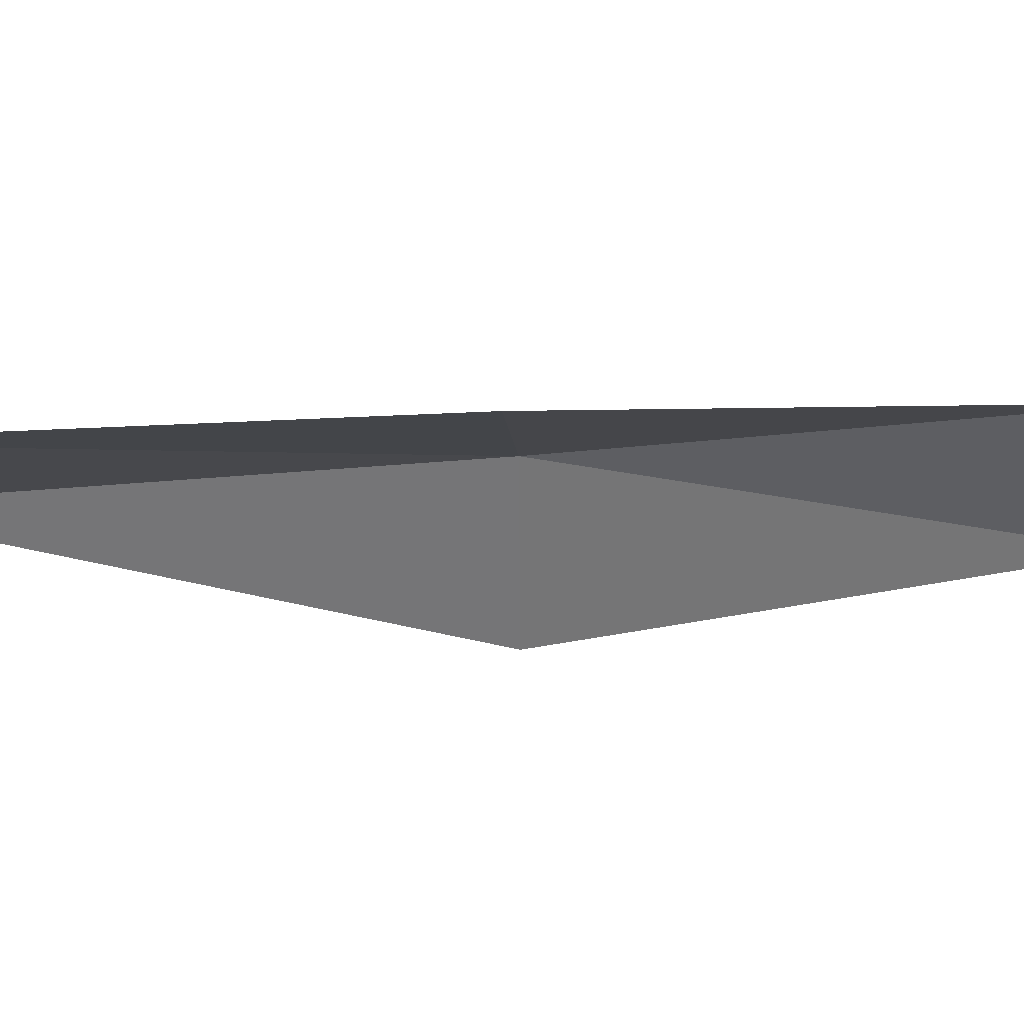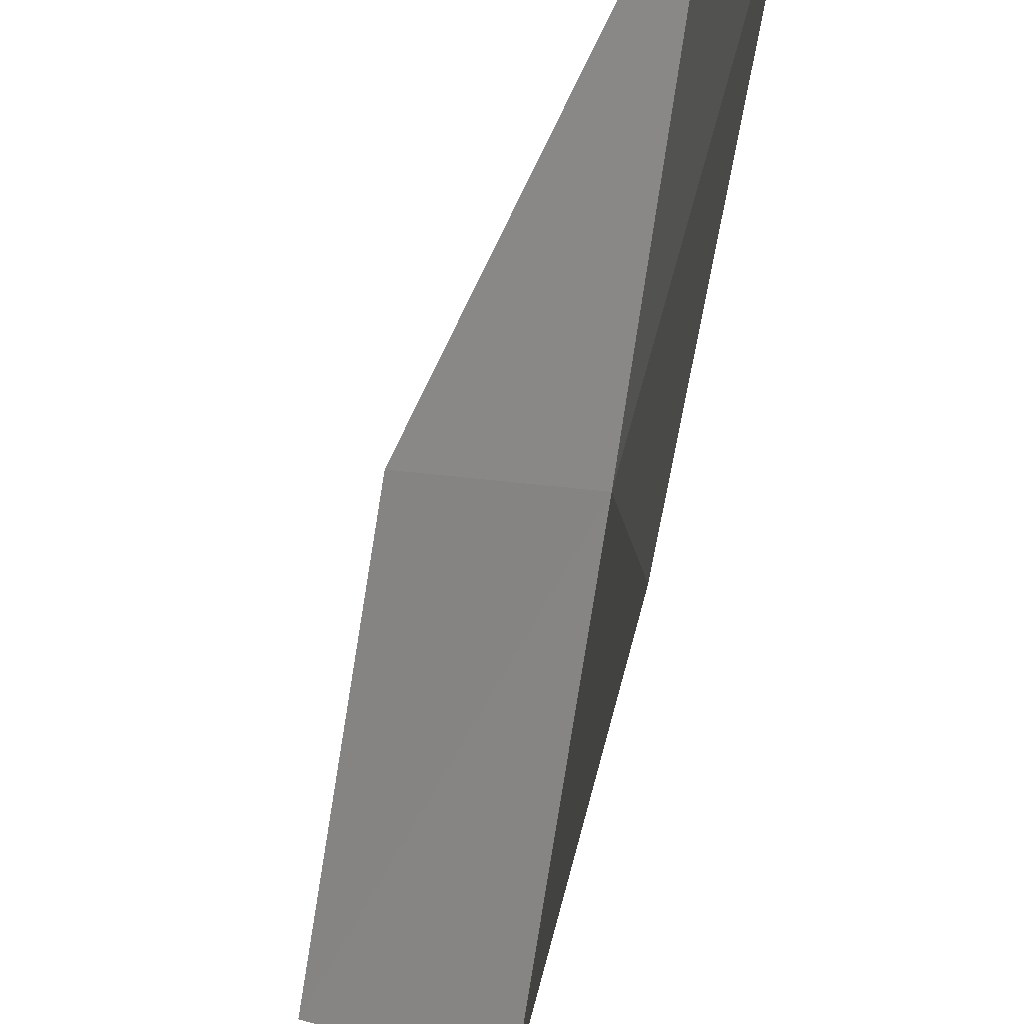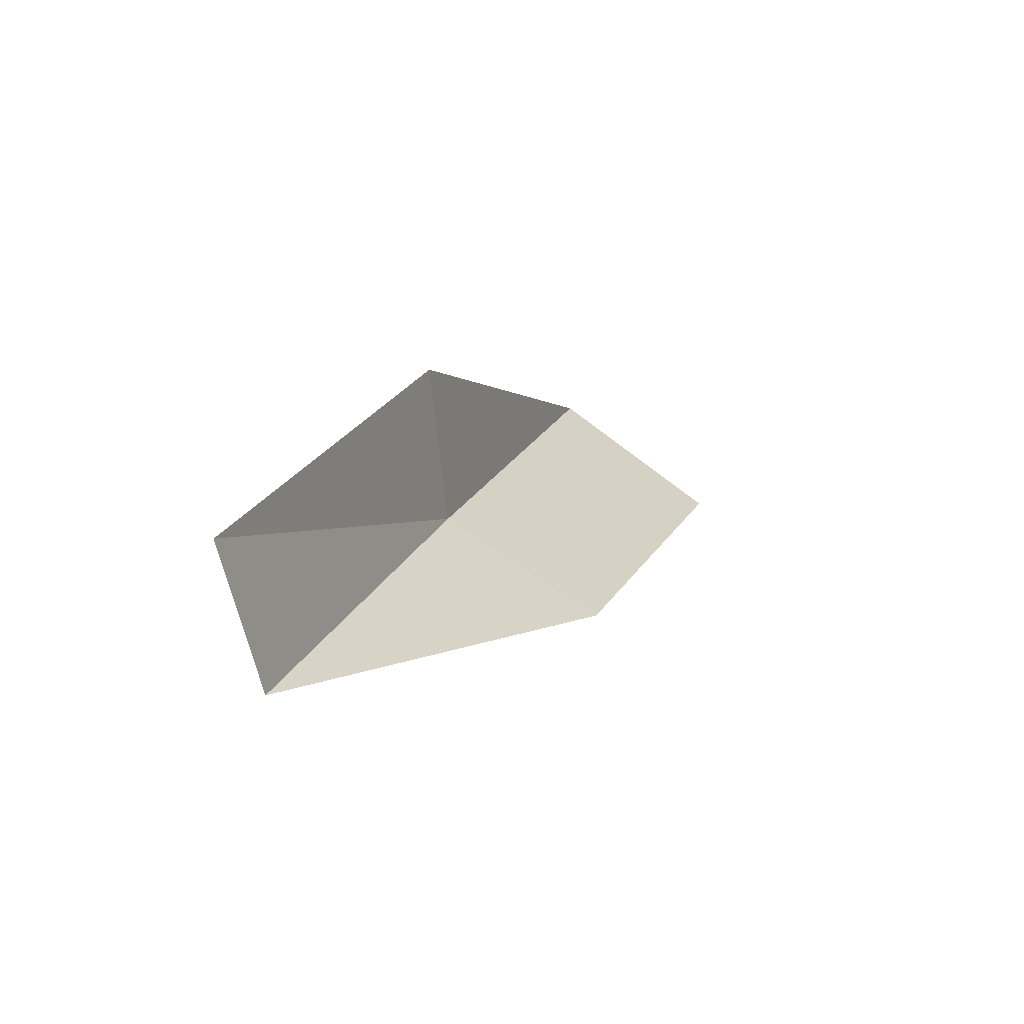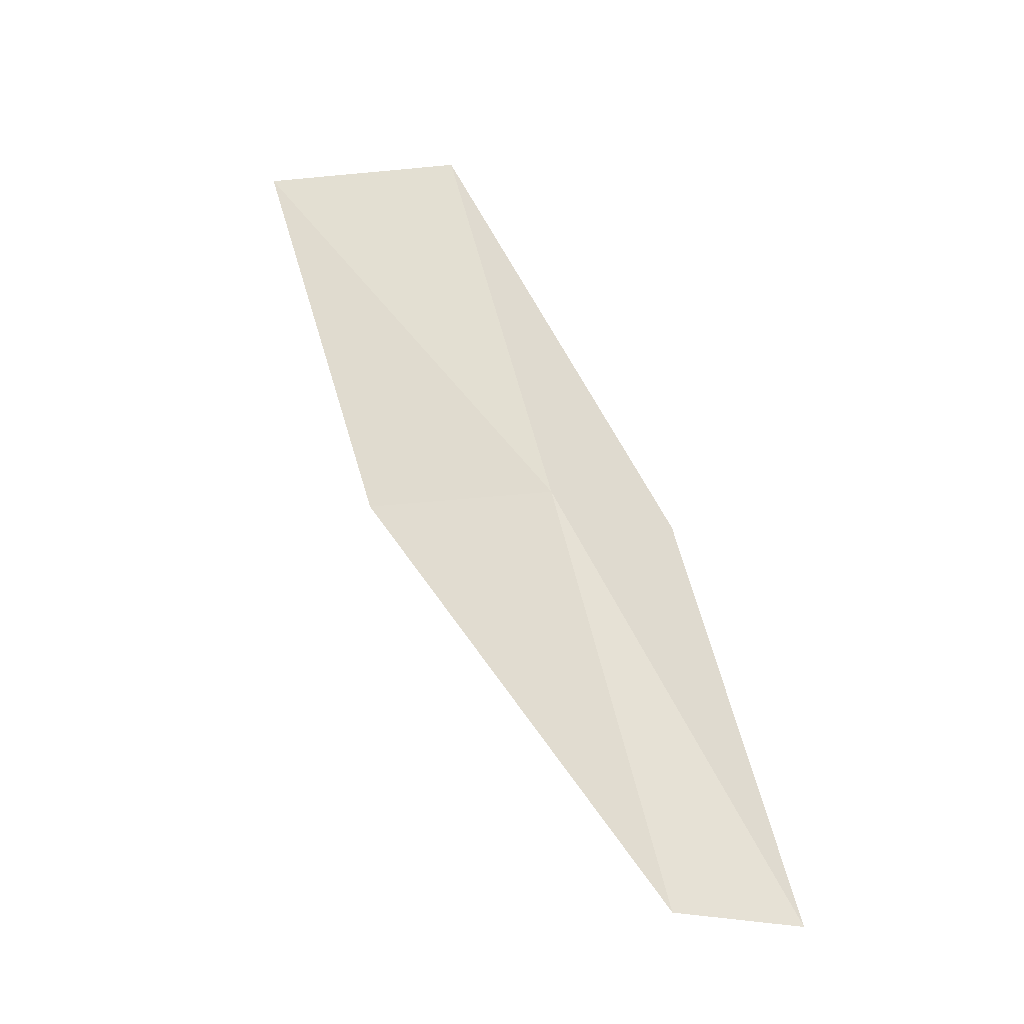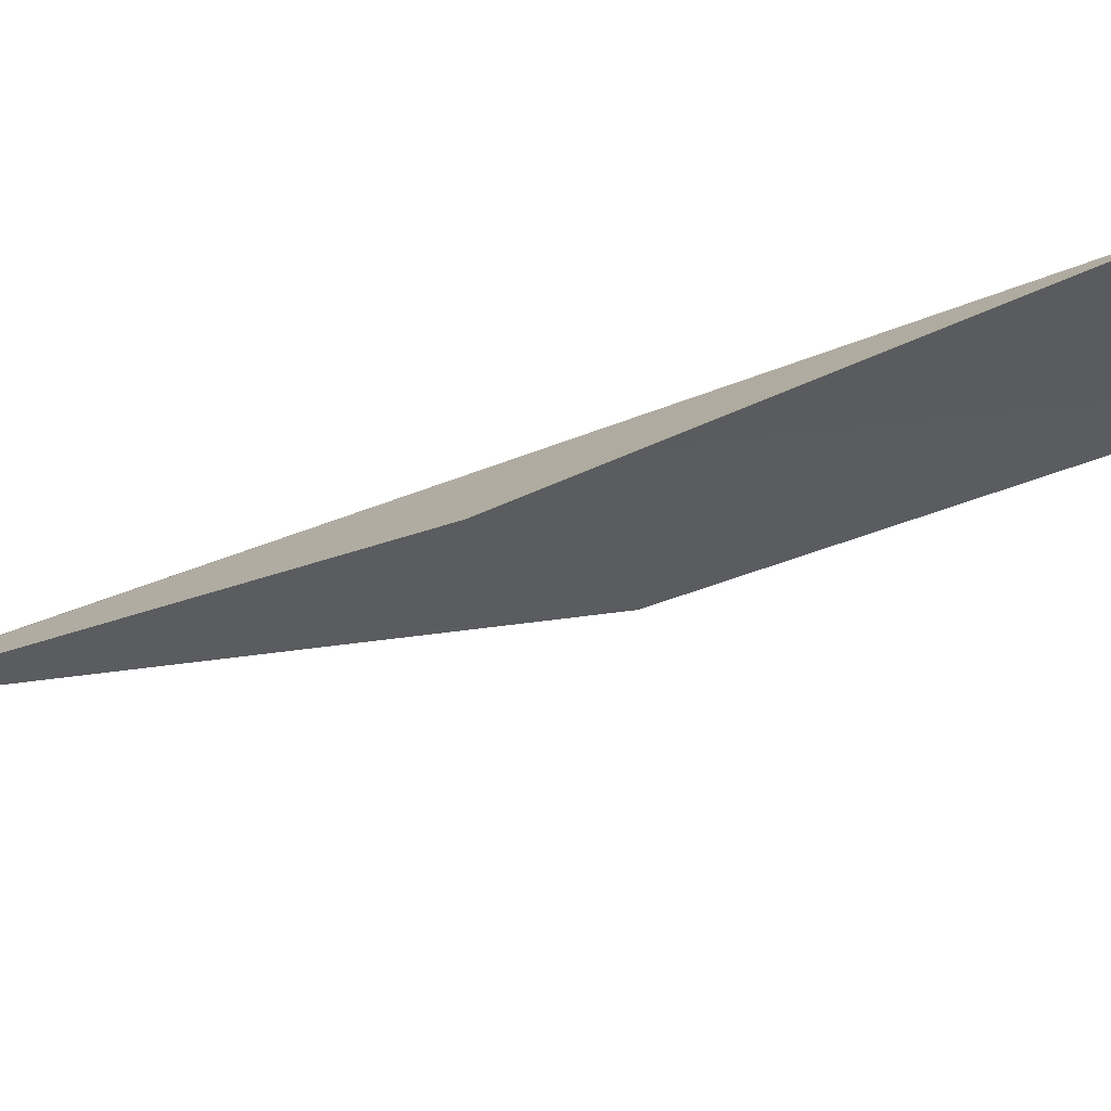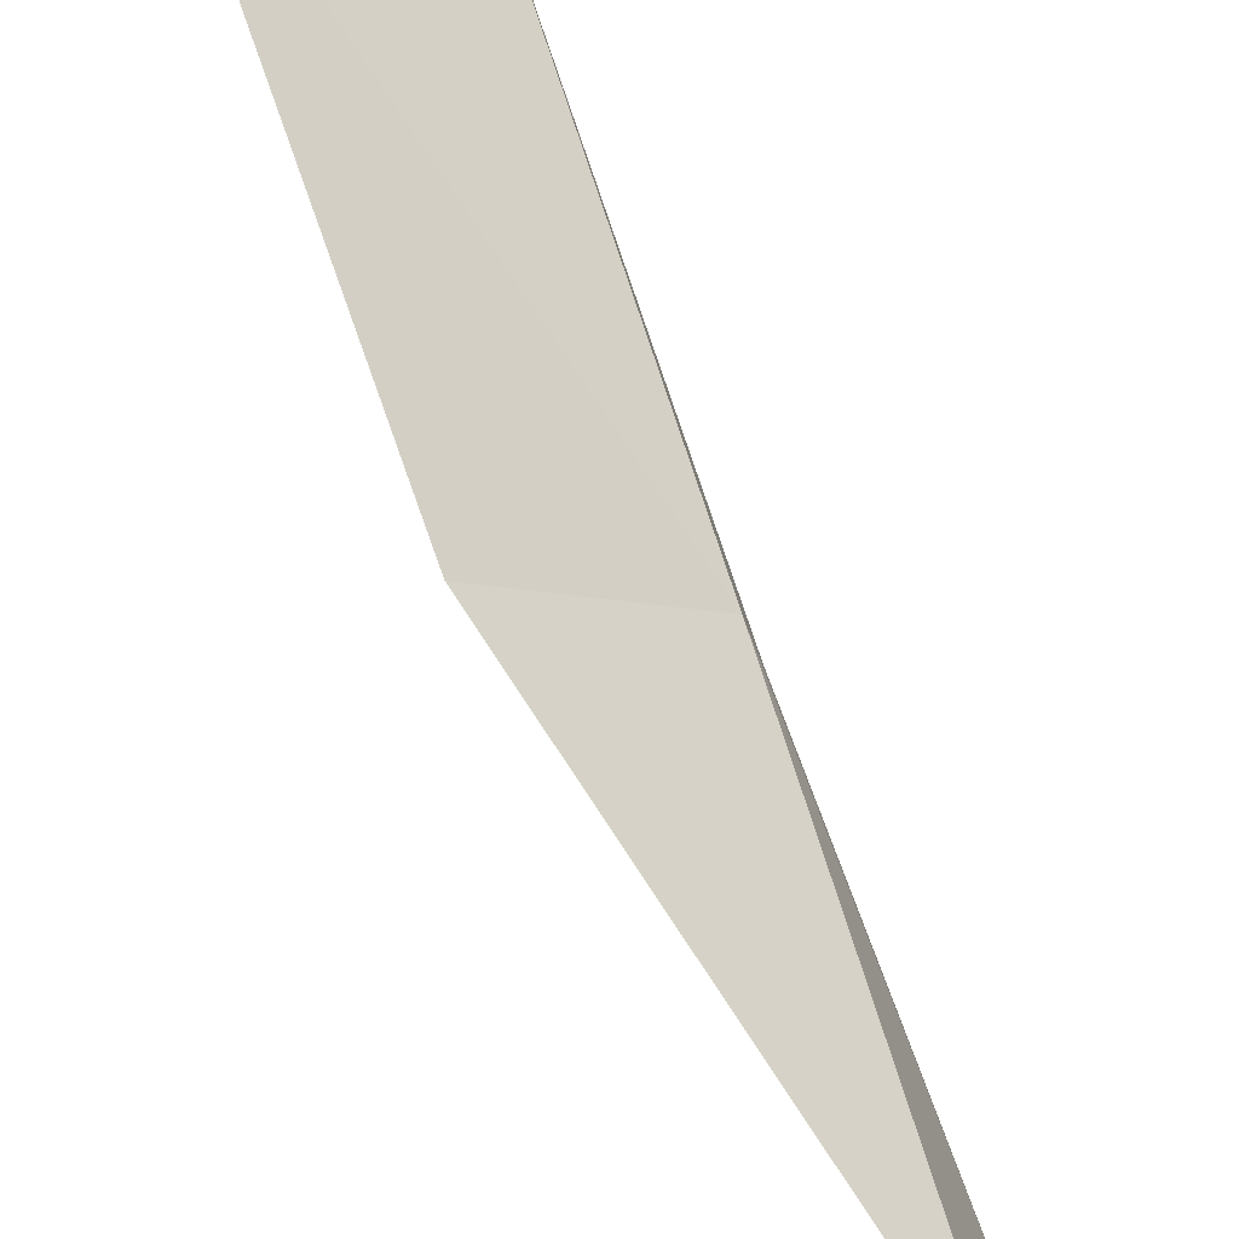
<metadata>
{"format":"obj","ext":"obj","renderer":"f3d","projection":"perspective","resolution":1024,"background":"white","views":[{"elev":27.6,"azim":94.0,"up":"+Y"},{"elev":-68.2,"azim":-170.4,"up":"+Y"},{"elev":-69.5,"azim":-0.2,"up":"+Z"},{"elev":-22.4,"azim":-133.2,"up":"+Z"},{"elev":-73.1,"azim":-53.6,"up":"+Y"},{"elev":79.4,"azim":179.0,"up":"+Y"}]}
</metadata>
<code>
v 16.85 -23.6 21.79
v 16.68 -25.19 21.79
v 18.23 -23.42 26.15
v 19.87 -22.17 26.15
v 18.39 -22.53 21.79
v 15.15 -25.07 17.43
v 15.5 -23.71 17.43
f 1 3 2
f 1 5 4
f 1 4 3
f 1 6 7
f 1 2 6
f 1 7 5

</code>
